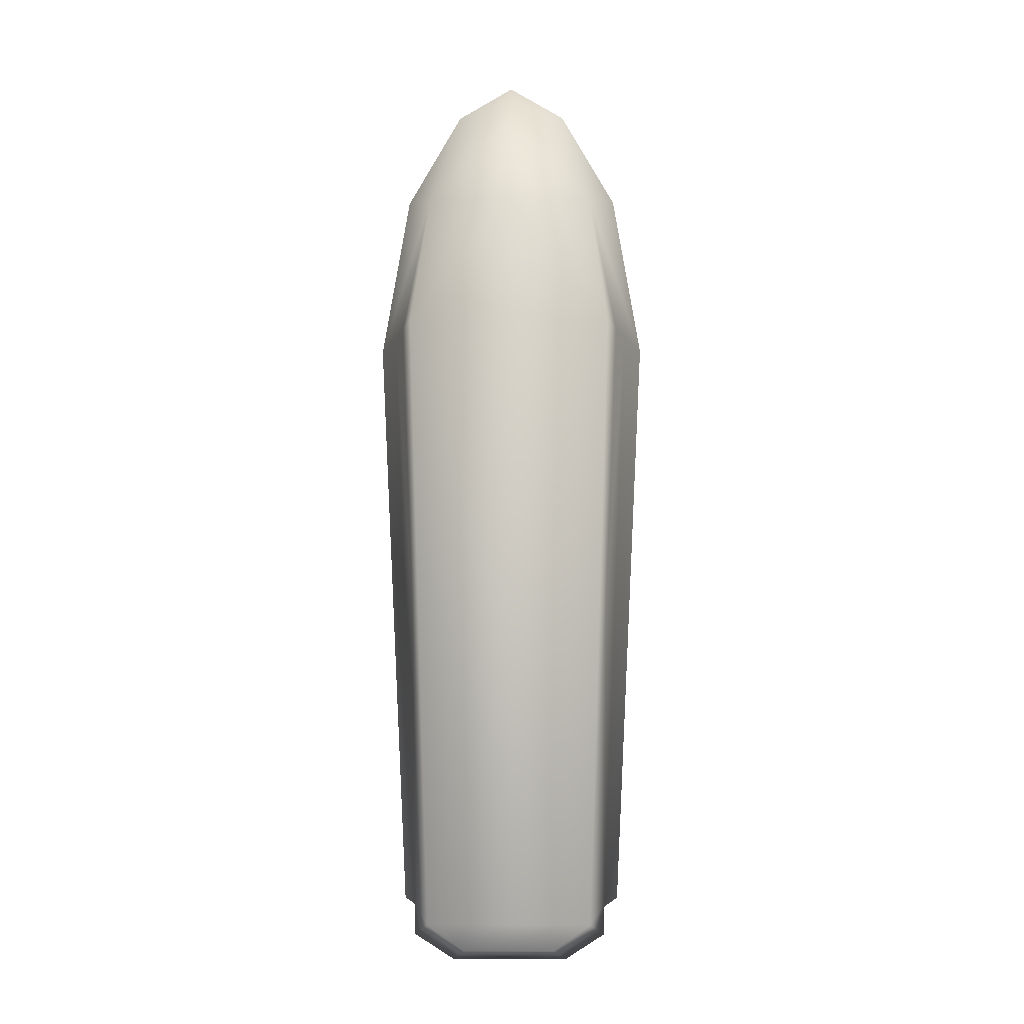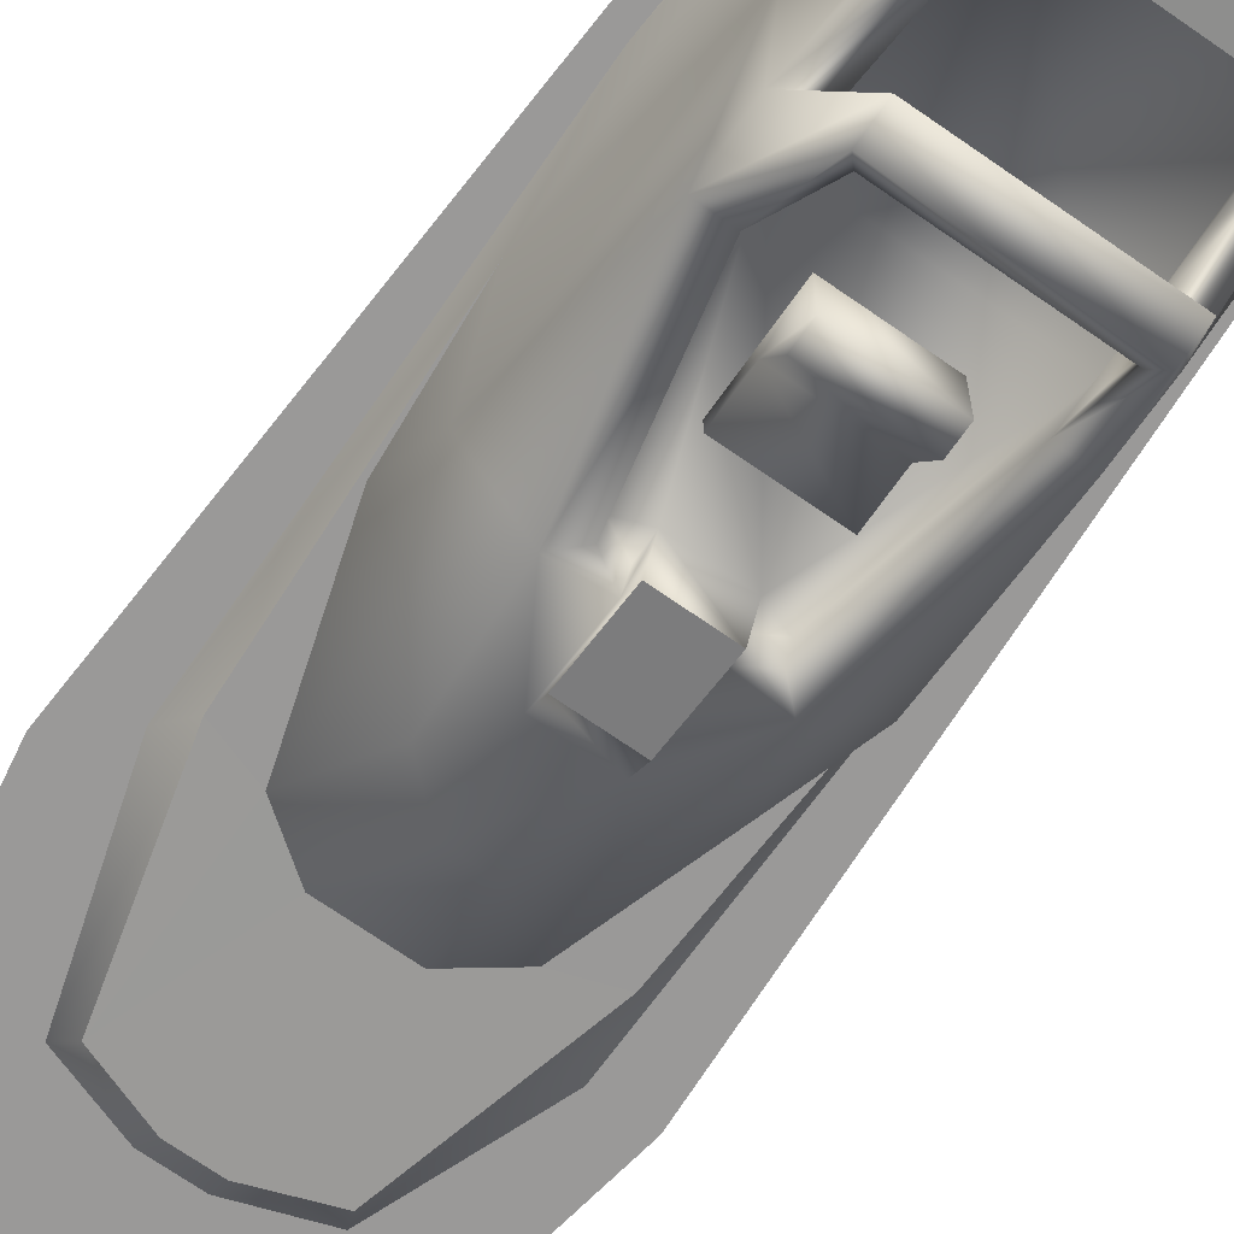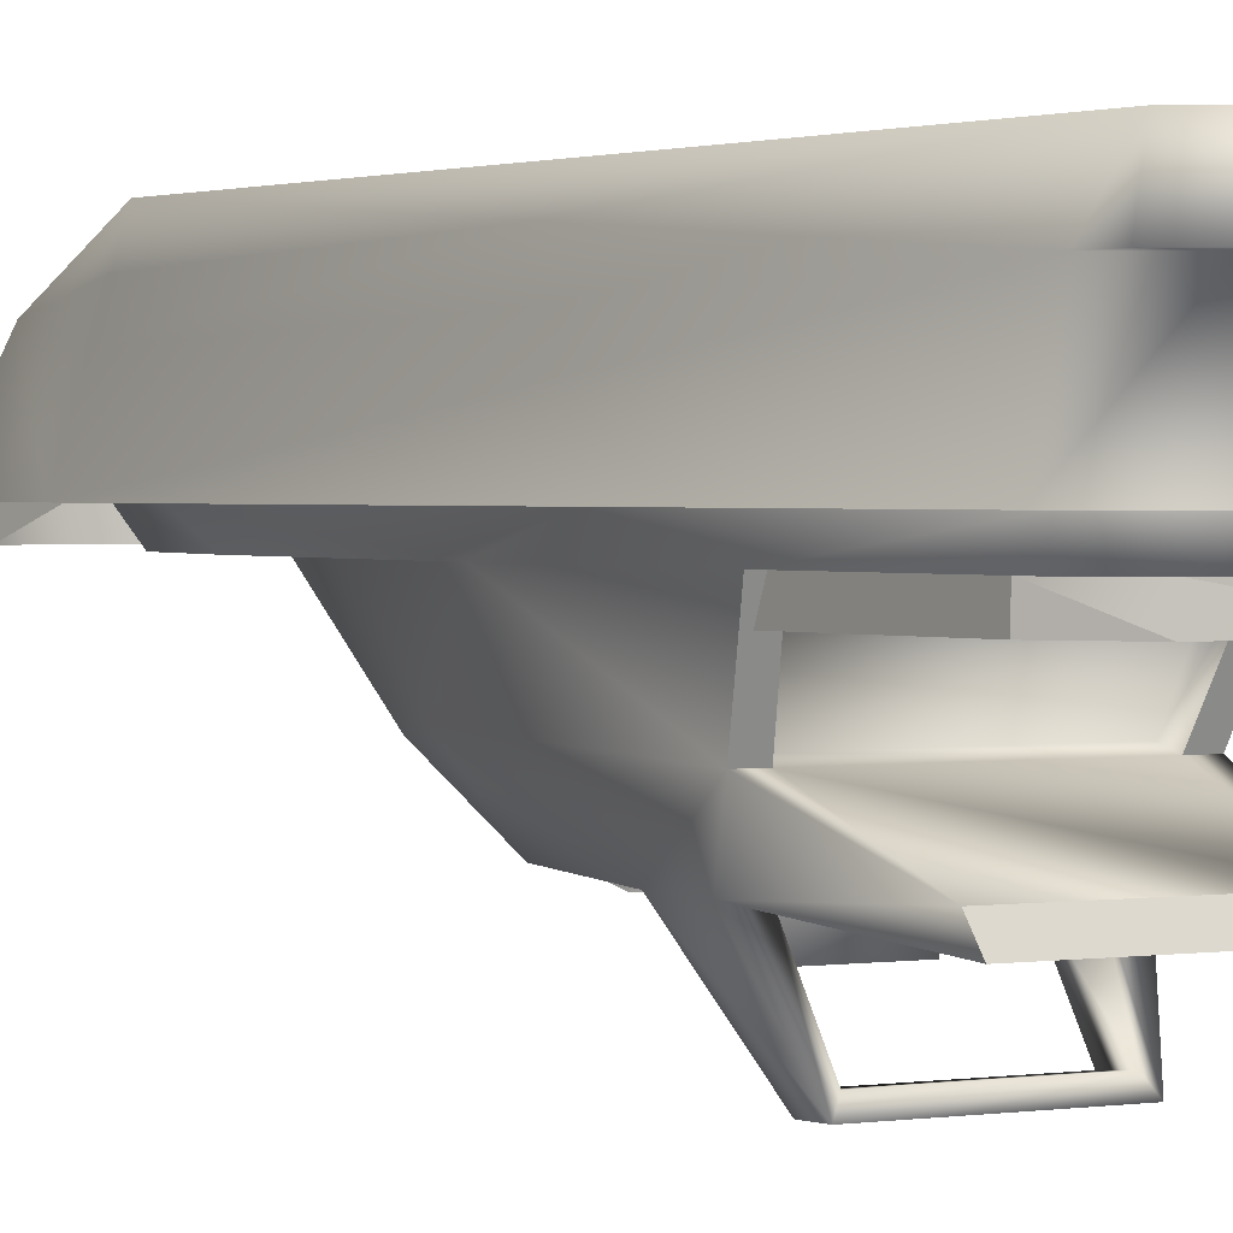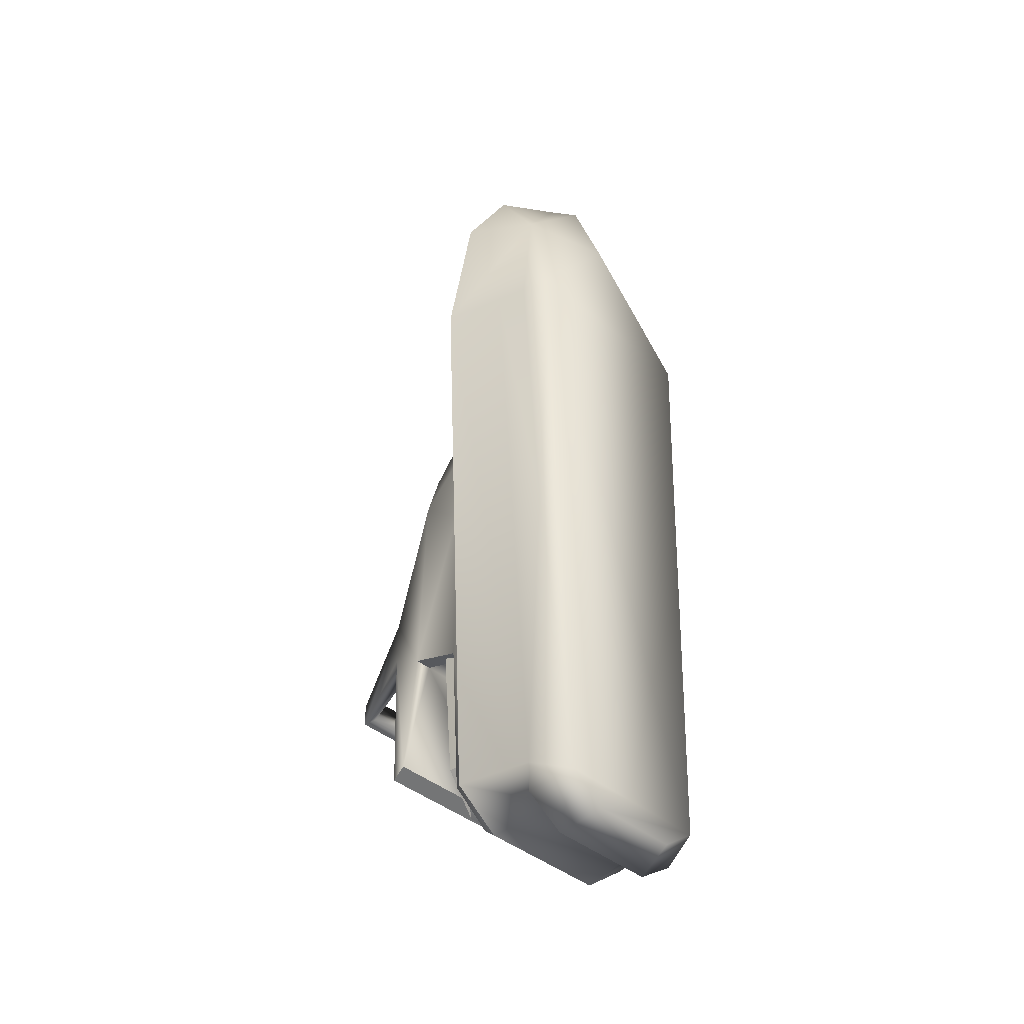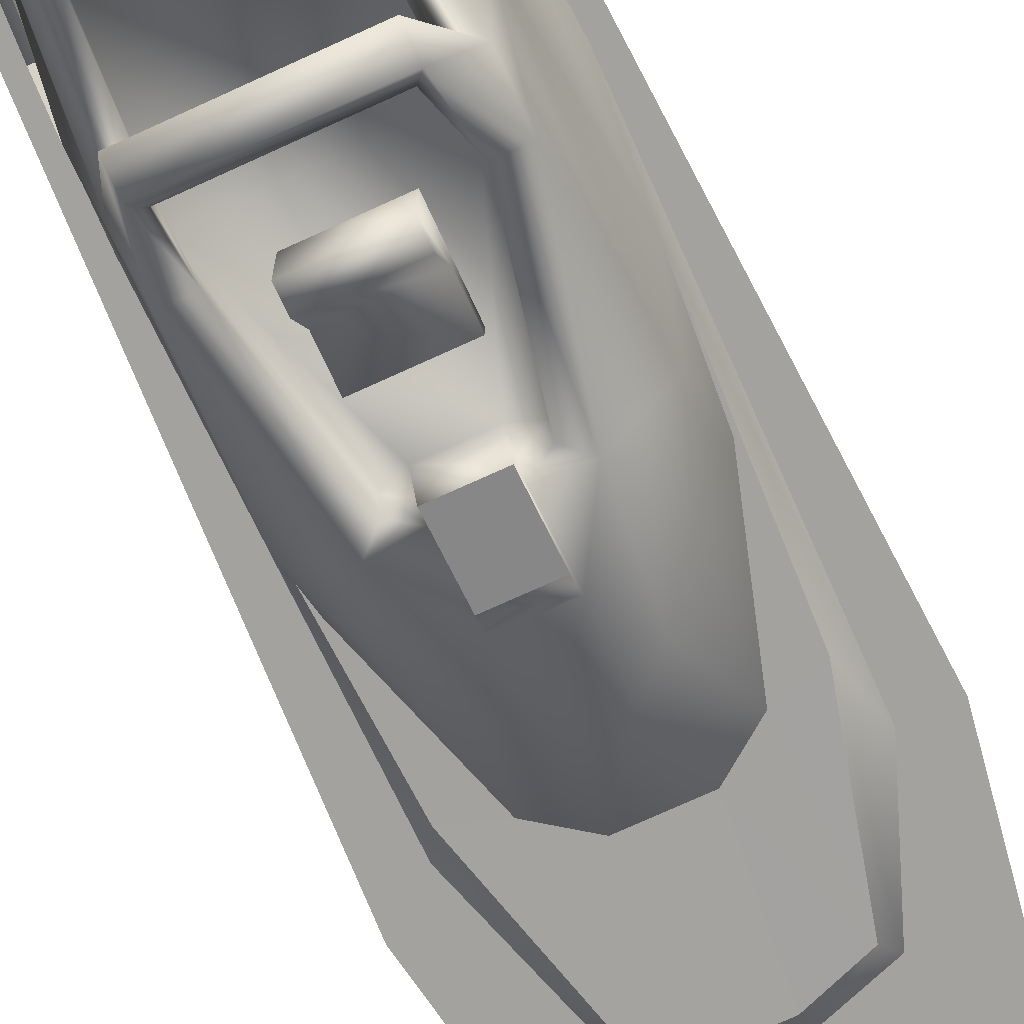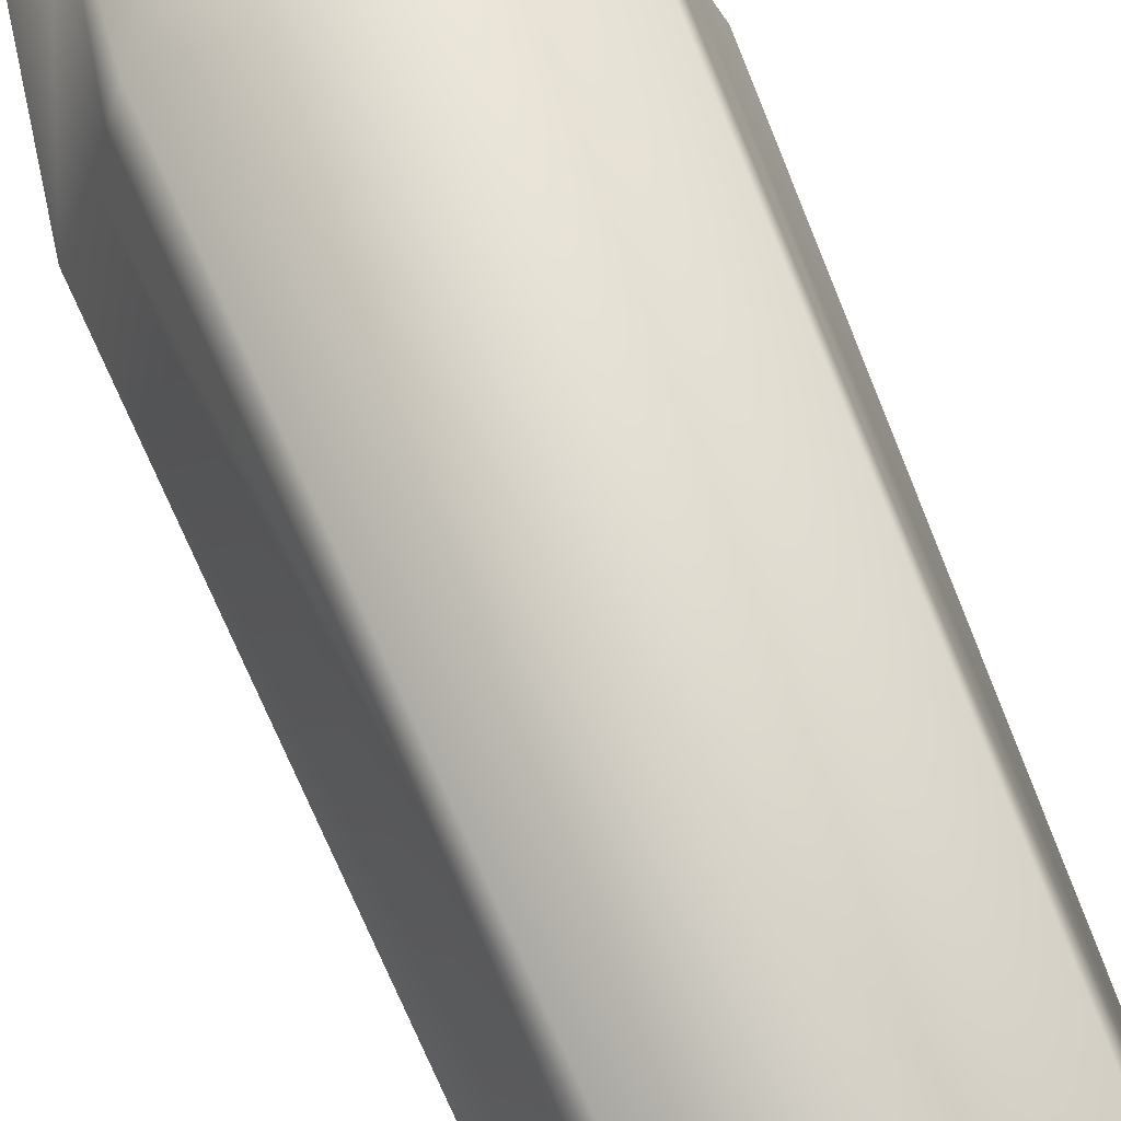
<metadata>
{"format":"obj","ext":"obj","renderer":"f3d","projection":"perspective","resolution":1024,"background":"white","views":[{"elev":-6.7,"azim":1.3,"up":"+Y"},{"elev":-69.1,"azim":-35.1,"up":"+Z"},{"elev":1.4,"azim":-30.4,"up":"+Z"},{"elev":-39.9,"azim":-46.4,"up":"+Y"},{"elev":-72.5,"azim":24.7,"up":"+Z"},{"elev":68.5,"azim":-21.8,"up":"+Z"}]}
</metadata>
<code>
o Cruiser.003
v -1.248 40.17 -16
v 3.008 37.81 -18.57
v 3.248 40.17 -16
v 9.03 35.64 -18.57
v 9.992 37.86 -16
v 13.63 17.97 -18.5
v 15.15 24.52 -16
v 14.96 -9.08 -18.5
v 15.72 -20.08 -16
v 14.96 -32.34 -18.5
v 13.8 -52.47 -16
v 13.8 -51.98 -18.5
v 8.784 -56.42 -16
v 8.785 -55.93 -18.5
v -6.784 -56.42 -16
v -6.785 -55.93 -18.5
v -11.8 -52.47 -16
v -11.8 -51.98 -18.5
v -12.96 -32.34 -18.5
v 15.96 46.77 -16
v 19.75 24.52 -16
v 15.87 -53.56 -16
v 9.701 -57.98 -16
v -7.701 -57.98 -16
v -13.87 -53.56 -16
v -13.72 -20.08 -16
v -17.75 24.52 -16
v -11.82 -53.56 -6.363
v -15.16 25.14 -8.5
v -12.2 -13.91 -3.681
v -13.87 25.45 -4.75
v -12.58 25.75 -1
v -10.34 44.25 -6.488
v 0.9999 43.5 -2.42
v 0.9999 56.33 -7.067
v 12.34 44.25 -6.488
v 0.9999 60.95 -11.98
v 8.549 59.67 -16
v 0.9999 64.13 -16
v 12.89 -32.34 -18.5
v 11.62 -47.41 -18.5
v 8.3 -50.27 -18.5
v -6.3 -50.27 -18.5
v -9.617 -47.41 -18.5
v -10.89 -32.34 -18.5
v 12.87 -31.18 -15.73
v 11.57 -47.33 -15.73
v 8.272 -50.19 -15.73
v -6.272 -50.19 -15.73
v -9.568 -47.33 -15.73
v -10.87 -31.18 -15.73
v -11.97 -31.46 -21
v -11.89 -32.42 -18.5
v -10.58 -47.91 -21
v -10.58 -47.91 -18.5
v -6.671 -53.27 -21
v -6.671 -53.27 -18.5
v 8.67 -53.27 -21
v 8.67 -53.27 -18.5
v 12.58 -47.91 -21
v 12.58 -47.91 -18.5
v 13.89 -32.42 -18.5
v 3.839 -2.606 -32.38
v 3.839 -3.574 -30
v 6.173 -4.146 -32.38
v 6.173 -4.816 -30
v 9.369 -19.66 -32.38
v 10.1 -22.74 -30
v 9.369 -25.48 -32.42
v 8.806 -38.47 -32.76
v 8.806 -38.41 -33.51
v -6.576 -38.41 -33.51
v 14.58 25.75 -1
v 15.87 25.45 -4.75
v 14.2 -13.91 -3.681
v 17.16 25.14 -8.5
v 13.82 -53.56 -6.363
v -12.96 -9.08 -18.5
v -13.15 20.93 -16
v -11.63 17.97 -18.5
v -7.993 37.86 -16
v -7.031 35.64 -18.57
v -1.008 37.81 -18.57
v -11.82 -57.47 -6.363
v -6.501 -56.94 -6.363
v -6.501 -60.85 -6.363
v 8.501 -56.94 -6.363
v 8.501 -60.85 -6.363
v 13.82 -57.47 -6.363
v 10.89 4.33 -26.74
v 8.068 -2.34 -32.38
v 13.53 -2.995 -25.92
v 12.25 -19.66 -32.38
v 13.63 -28.87 -26.77
v 12.25 -25.48 -32.42
v 10.87 -42.03 -31.66
v 10.34 -42.98 -33.89
v 9.03 19.52 -18.5
v 4.524 22.81 -18.5
v 2.865 13.52 -27.72
v -2.525 22.81 -18.5
v -0.8656 13.52 -27.72
v -7.031 19.52 -18.5
v -4.596 10.23 -27.39
v -8.887 4.33 -26.74
v -6.068 -2.34 -32.38
v -11.53 -2.995 -25.92
v -10.25 -19.66 -32.38
v -11.63 -28.87 -26.77
v -10.25 -25.48 -32.42
v -8.873 -42.03 -31.66
v -8.342 -42.98 -33.89
v -3.194 -19.39 -29.36
v -3.194 -19.39 -36.02
v -3.194 -15.19 -31.83
v -3.194 -17.13 -36.02
v 5.194 -15.19 -31.83
v 5.194 -17.13 -36.02
v 5.194 -19.39 -36.02
v 13.93 3.687 -18.5
v -1.84 -3.574 -30
v -4.173 -4.816 -30
v -1.84 -5.652 -30
v -8.096 -22.74 -30
v 3.839 -5.652 -30
v -1.84 4.893 -30.82
v 3.839 4.893 -30.82
v 6.596 10.23 -27.39
v -1.84 -2.606 -32.38
v -1.84 -4.334 -33.78
v -1.84 3.006 -32.32
v -4.173 -4.146 -32.38
v -7.37 -19.66 -32.38
v -6.587 -26.44 -40.47
v -7.427 -27.37 -41.59
v -7.427 -30.33 -41.53
v -13.96 46.77 -16
v 7.445 58.58 -18.5
v 7.445 58.58 -16
v 0.9999 62.39 -18.5
v 0.9999 62.39 -16
v -5.445 58.58 -18.5
v -5.445 58.58 -16
v -7.37 -25.48 -32.42
v -6.587 -29.72 -40.21
v 13.97 -31.46 -21
v -11.93 3.687 -18.5
v 11.77 -55.74 -1
v 3.839 -4.334 -33.78
v -6.549 59.67 -16
v 5.194 -19.39 -29.36
v 5.194 -11 -29.36
v 5.194 -11 -31.83
v 6.908 -59.12 -1
v -4.908 -59.12 -1
v -9.77 -55.74 -1
v 11.43 -28.87 -26.77
v -9.427 -28.87 -26.77
v -9.427 -26.96 -26.23
v 9.424 -30.33 -41.53
v -3.194 -11 -29.36
v -3.194 -11 -31.83
v 3.839 3.006 -32.32
v -6.576 -38.47 -32.76
v 8.585 -29.72 -40.21
v 8.585 -26.44 -40.47
v 11.43 -26.96 -26.23
v 9.424 -27.37 -41.59
v 14.66 46.02 -16
v -12.66 46.02 -16
f 3 2 1
f 4 2 3
f 5 4 3
f 6 4 5
f 7 6 5
f 8 6 7
f 9 8 7
f 10 8 9
f 11 10 9
f 12 10 11
f 13 12 11
f 14 12 13
f 15 14 13
f 16 14 15
f 17 16 15
f 18 16 17
f 19 18 17
f 20 5 3
f 7 5 20
f 21 7 20
f 9 7 21
f 22 9 21
f 11 9 22
f 23 11 22
f 13 11 23
f 24 13 23
f 15 13 24
f 25 15 24
f 17 15 25
f 26 17 25
f 28 27 25
f 29 27 28
f 30 29 28
f 31 29 30
f 32 31 30
f 33 31 32
f 34 33 32
f 35 33 34
f 36 35 34
f 37 35 36
f 38 37 36
f 39 37 38
f 12 40 10
f 41 40 12
f 14 41 12
f 42 41 14
f 16 42 14
f 43 42 16
f 18 43 16
f 44 43 18
f 19 44 18
f 45 44 19
f 41 46 40
f 47 46 41
f 42 47 41
f 48 47 42
f 43 48 42
f 49 48 43
f 44 49 43
f 50 49 44
f 45 50 44
f 51 50 45
f 54 53 52
f 55 53 54
f 57 55 56
f 58 57 56
f 60 59 58
f 65 64 63
f 66 64 65
f 67 66 65
f 68 66 67
f 69 68 67
f 70 68 69
f 71 70 69
f 72 70 71
f 73 36 34
f 74 36 73
f 75 74 73
f 76 74 75
f 77 76 75
f 21 76 77
f 22 21 77
f 79 78 26
f 80 78 79
f 81 80 79
f 82 80 81
f 1 82 81
f 83 82 1
f 2 83 1
f 85 84 28
f 86 84 85
f 87 86 85
f 88 86 87
f 77 88 87
f 89 88 77
f 92 91 90
f 93 91 92
f 94 93 92
f 95 93 94
f 96 95 94
f 97 95 96
f 100 99 98
f 101 99 100
f 102 101 100
f 103 101 102
f 104 103 102
f 105 103 104
f 108 107 106
f 109 107 108
f 110 109 108
f 111 109 110
f 112 111 110
f 115 114 113
f 116 114 115
f 117 116 115
f 118 116 117
f 119 118 117
f 120 90 98
f 92 90 120
f 8 92 120
f 94 92 8
f 10 94 8
f 123 122 121
f 124 122 123
f 125 124 123
f 68 124 125
f 102 126 104
f 127 126 102
f 100 127 102
f 128 127 100
f 129 123 121
f 130 123 129
f 126 130 129
f 131 130 126
f 122 129 121
f 132 129 122
f 124 132 122
f 133 132 124
f 48 46 47
f 51 46 48
f 49 51 48
f 50 51 49
f 135 133 134
f 108 133 135
f 136 108 135
f 110 108 136
f 81 137 1
f 27 137 81
f 79 27 81
f 26 27 79
f 140 139 138
f 141 139 140
f 142 141 140
f 110 72 112
f 144 72 110
f 136 144 110
f 145 144 136
f 106 104 126
f 105 104 106
f 107 105 106
f 91 63 127
f 65 63 91
f 67 65 91
f 6 98 4
f 120 98 6
f 8 120 6
f 60 62 146
f 61 62 60
f 59 61 60
f 80 147 78
f 103 147 80
f 82 103 80
f 148 75 73
f 77 75 148
f 89 77 148
f 149 64 125
f 63 64 149
f 127 63 149
f 150 37 39
f 33 37 150
f 137 33 150
f 33 29 31
f 27 29 33
f 137 27 33
f 117 151 119
f 152 151 117
f 153 152 117
f 99 4 98
f 2 4 99
f 83 2 99
f 19 78 109
f 26 78 19
f 17 26 19
f 148 155 154
f 156 155 148
f 32 156 148
f 157 96 94
f 158 96 157
f 159 158 157
f 69 97 71
f 95 97 69
f 160 95 69
f 88 154 155
f 148 154 88
f 89 148 88
f 142 141 143
f 113 119 151
f 114 119 113
f 114 118 119
f 116 118 114
f 152 162 161
f 153 162 152
f 112 71 97
f 72 71 112
f 38 150 39
f 20 150 38
f 85 23 87
f 24 23 85
f 66 125 64
f 68 125 66
f 127 131 126
f 163 131 127
f 129 106 126
f 132 106 129
f 72 164 70
f 144 164 72
f 144 124 164
f 133 124 144
f 149 123 130
f 125 123 149
f 82 101 103
f 83 101 82
f 133 145 134
f 144 145 133
f 67 165 69
f 166 165 67
f 55 56 54
f 85 25 24
f 28 25 85
f 158 51 45
f 159 51 158
f 40 167 157
f 46 167 40
f 30 156 32
f 28 156 30
f 109 45 19
f 158 45 109
f 10 157 94
f 40 157 10
f 133 106 132
f 108 106 133
f 67 168 166
f 93 168 67
f 76 36 74
f 21 36 76
f 166 135 134
f 168 135 166
f 136 165 145
f 160 165 136
f 20 36 21
f 38 36 20
f 95 168 93
f 160 168 95
f 68 164 124
f 70 164 68
f 167 51 159
f 46 51 167
f 168 136 135
f 160 136 168
f 96 112 97
f 111 112 96
f 163 130 131
f 149 130 163
f 84 156 28
f 86 156 84
f 86 155 156
f 88 155 86
f 161 115 113
f 162 115 161
f 153 115 162
f 117 115 153
f 166 145 165
f 134 145 166
f 128 98 90
f 100 98 128
f 22 87 23
f 77 87 22
f 105 147 103
f 107 147 105
f 107 78 147
f 109 78 107
f 111 158 109
f 96 158 111
f 128 91 127
f 90 91 128
f 137 3 1
f 20 3 137
f 59 58 57
f 139 169 138
f 170 143 142
f 37 33 35
f 32 73 34
f 163 127 149
f 91 93 67
f 148 73 32
f 157 167 159
f 99 101 83
f 20 137 150
f 69 165 160
f 25 27 26

</code>
